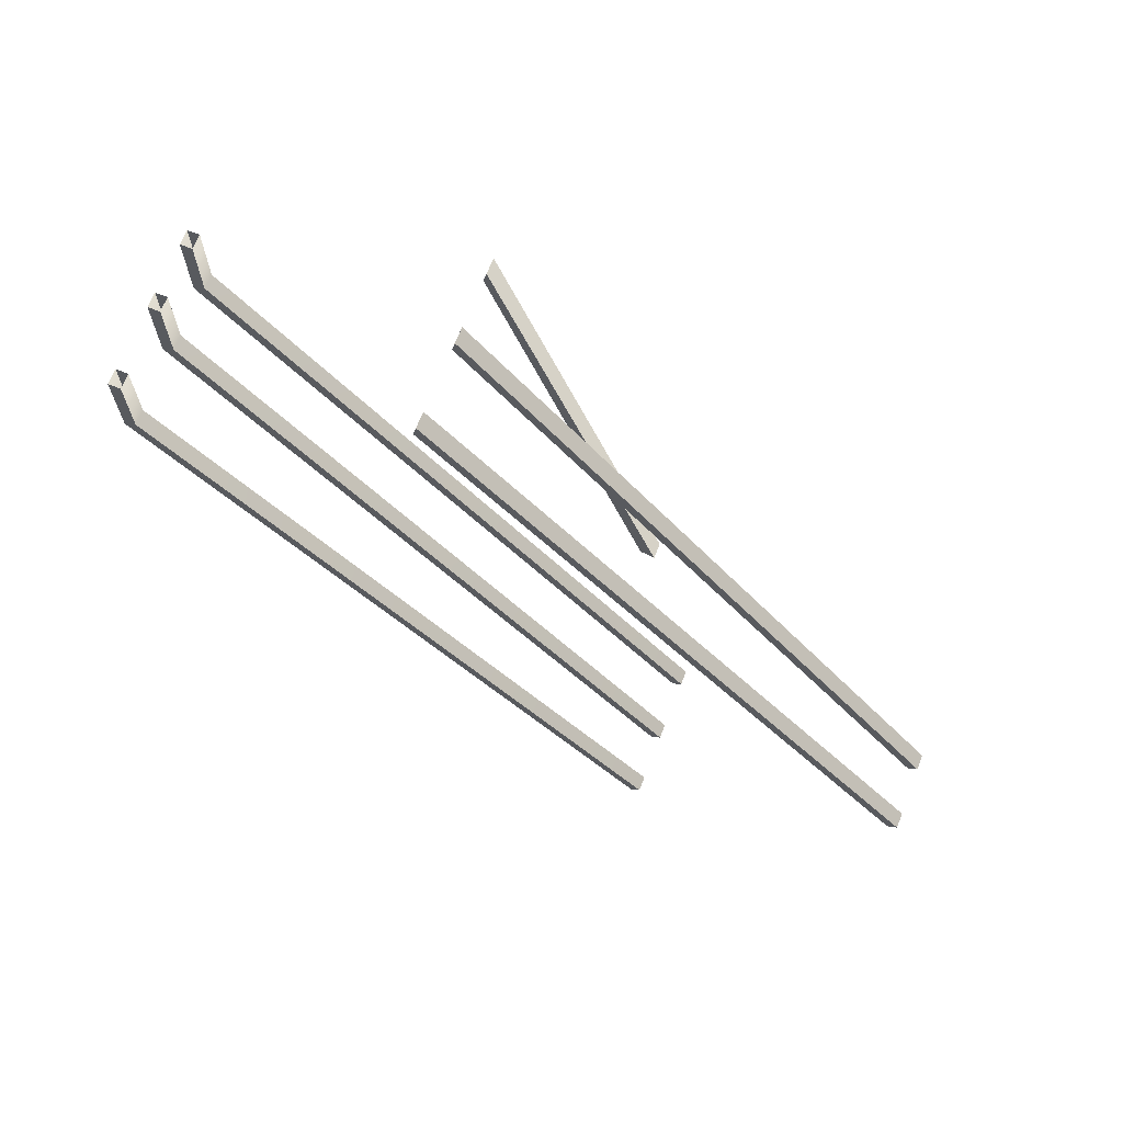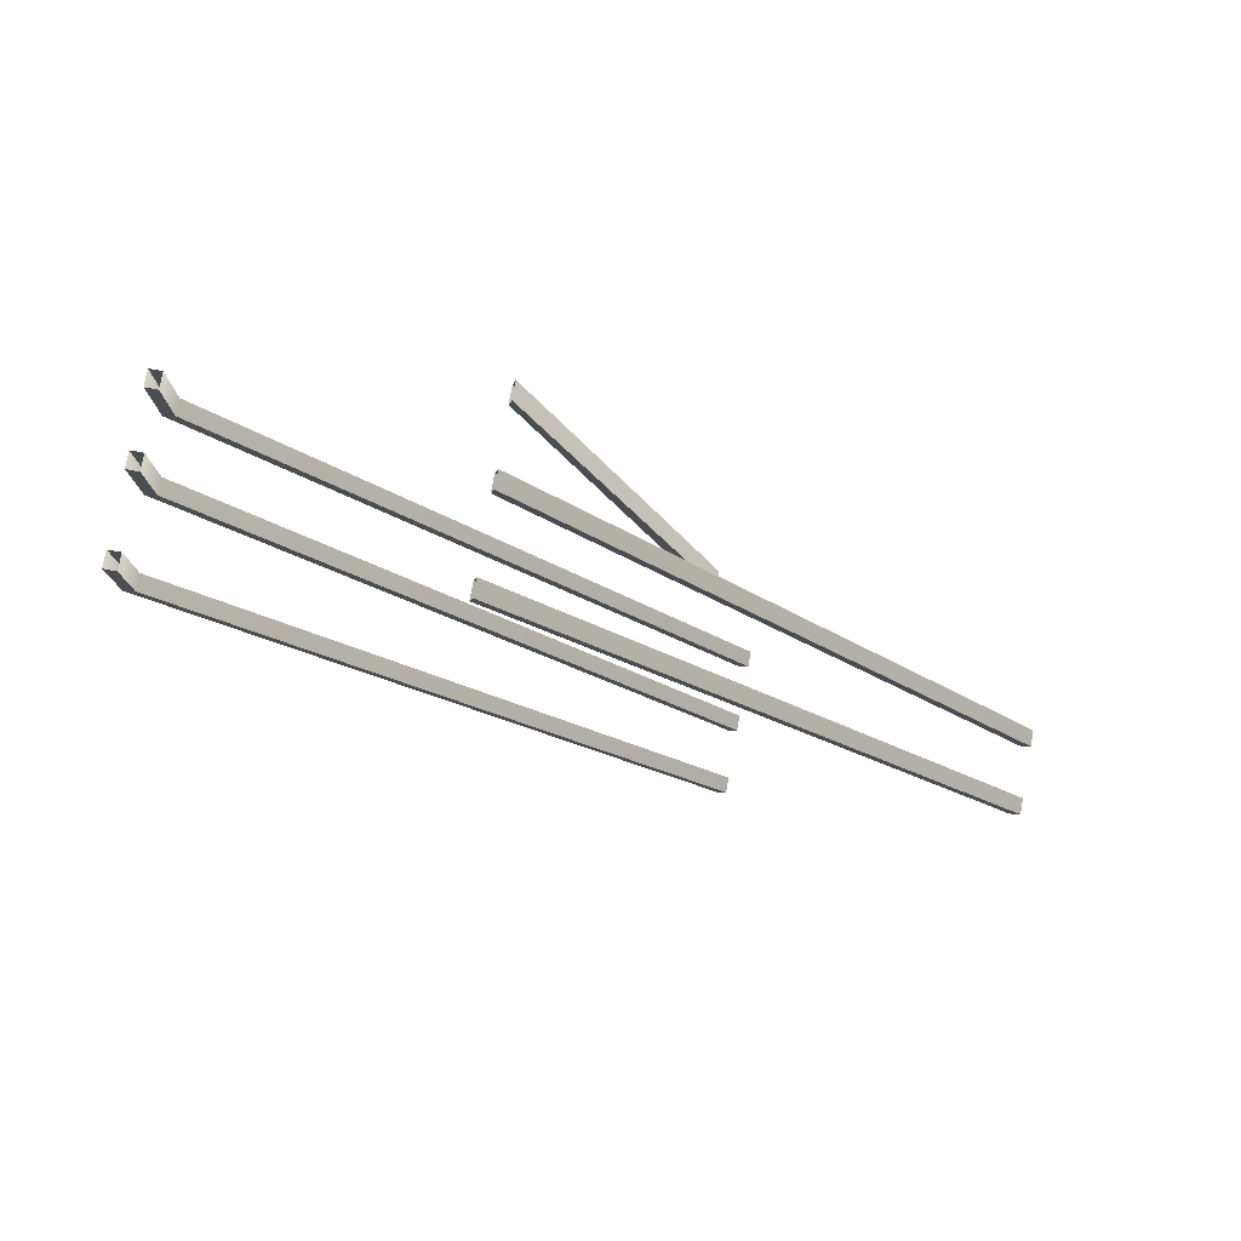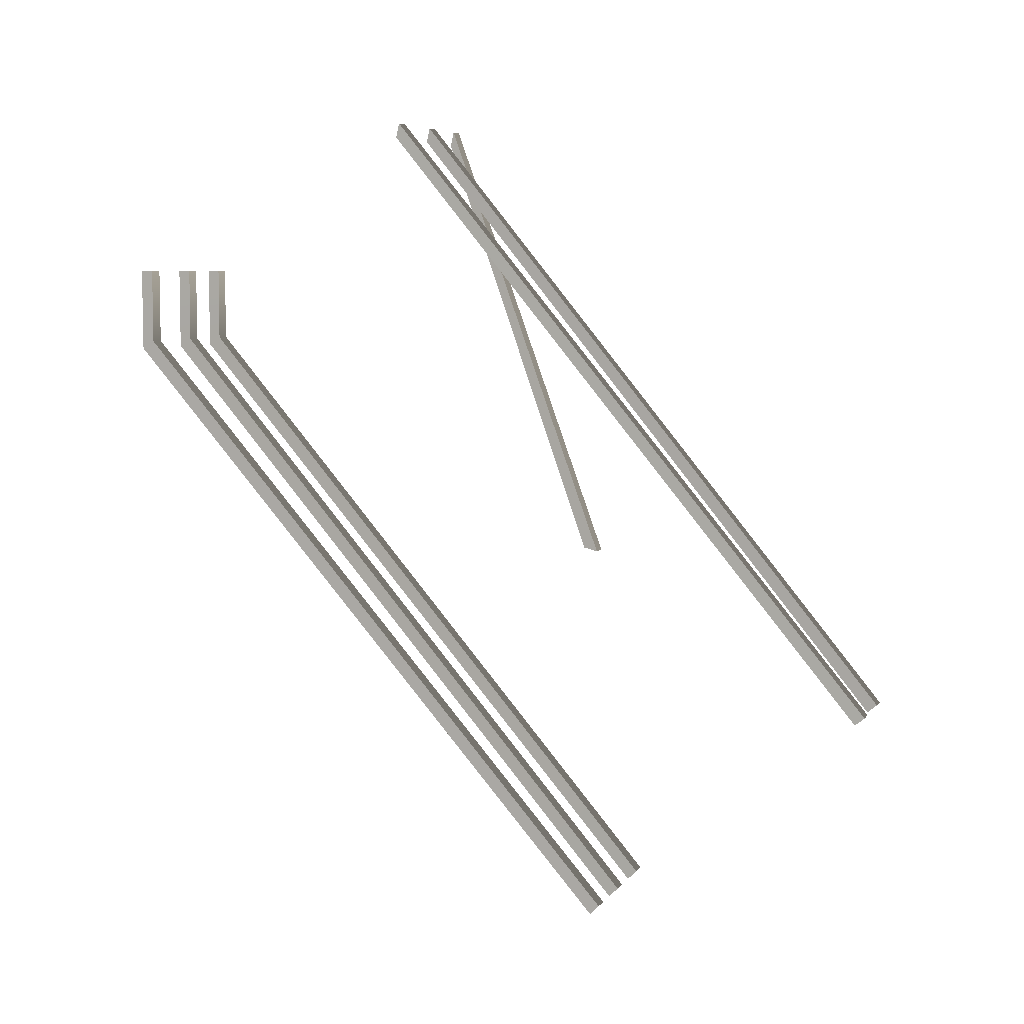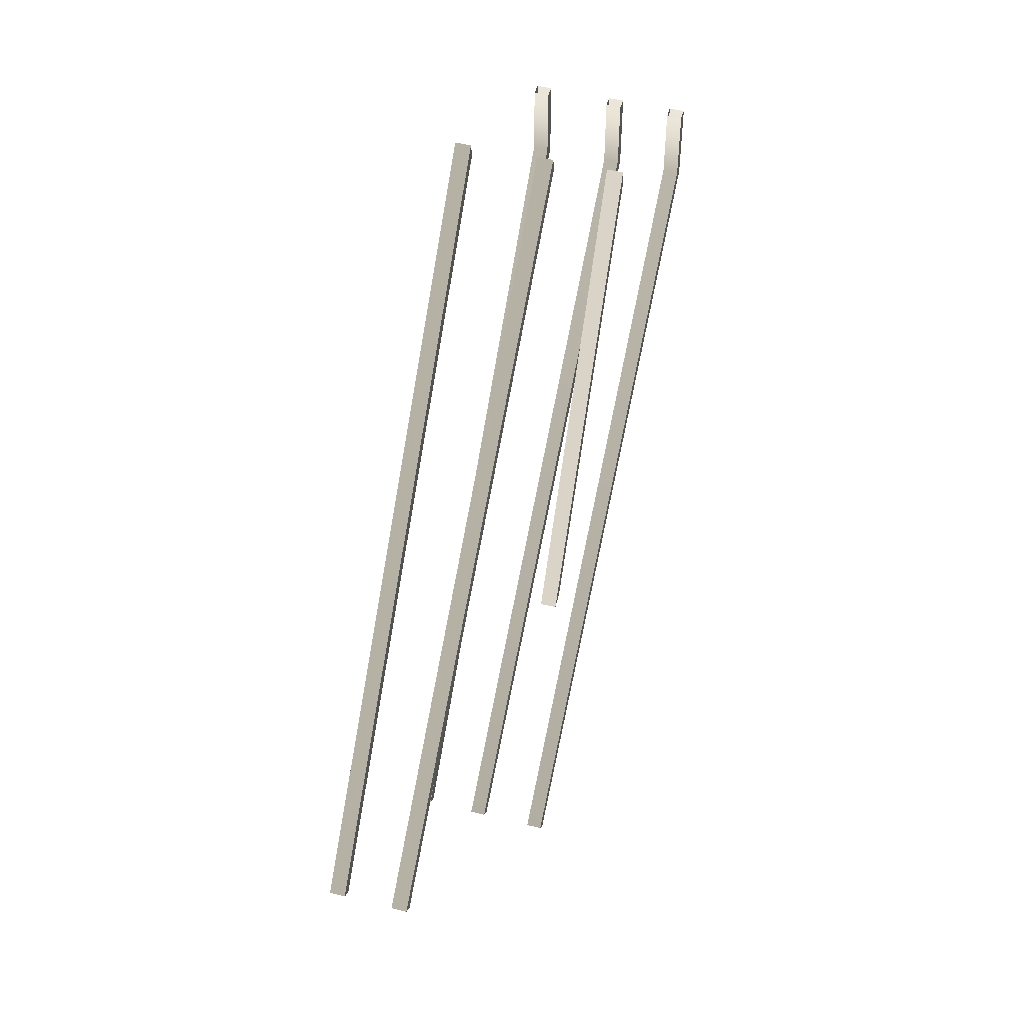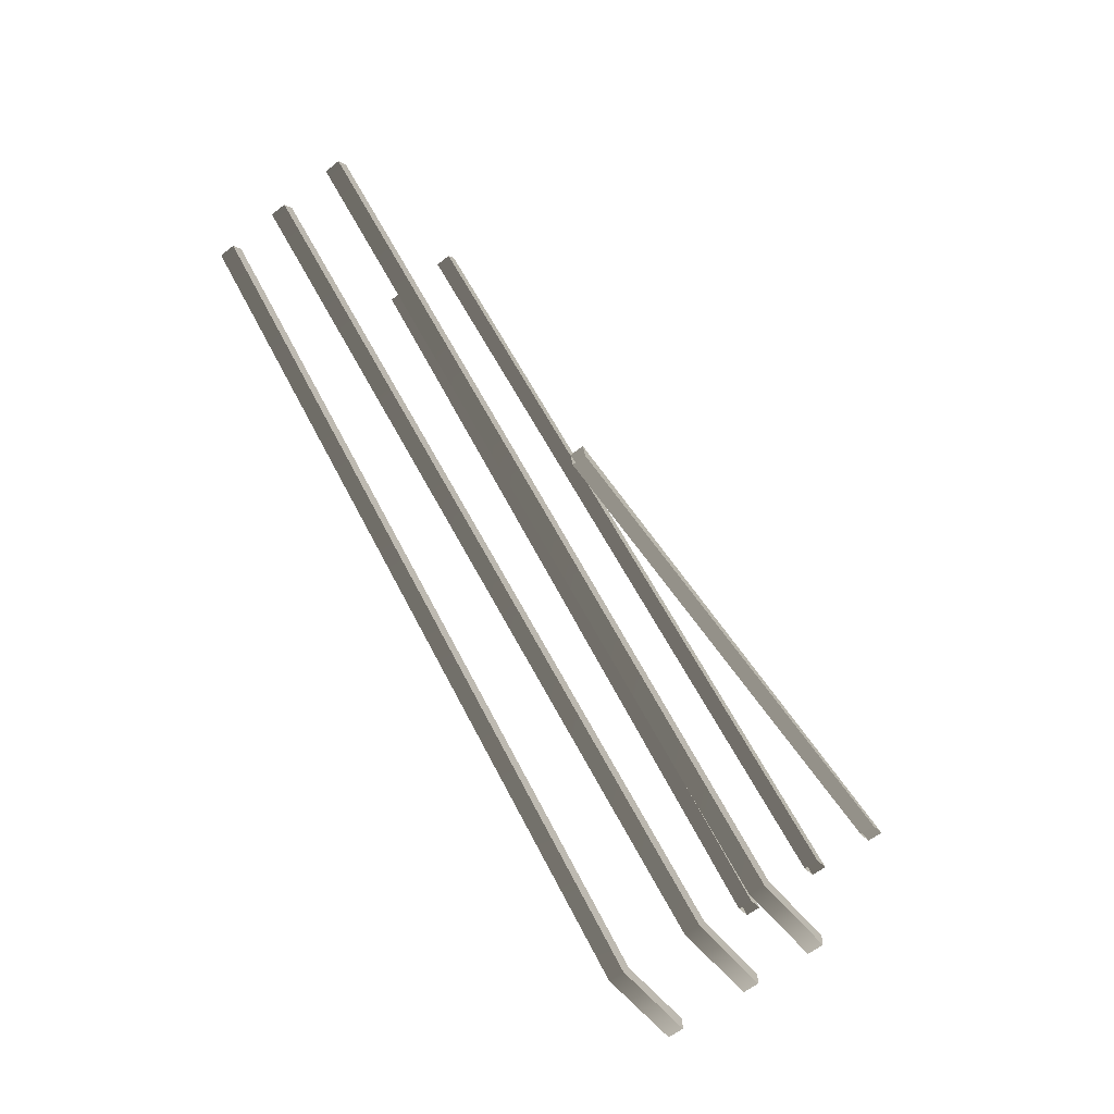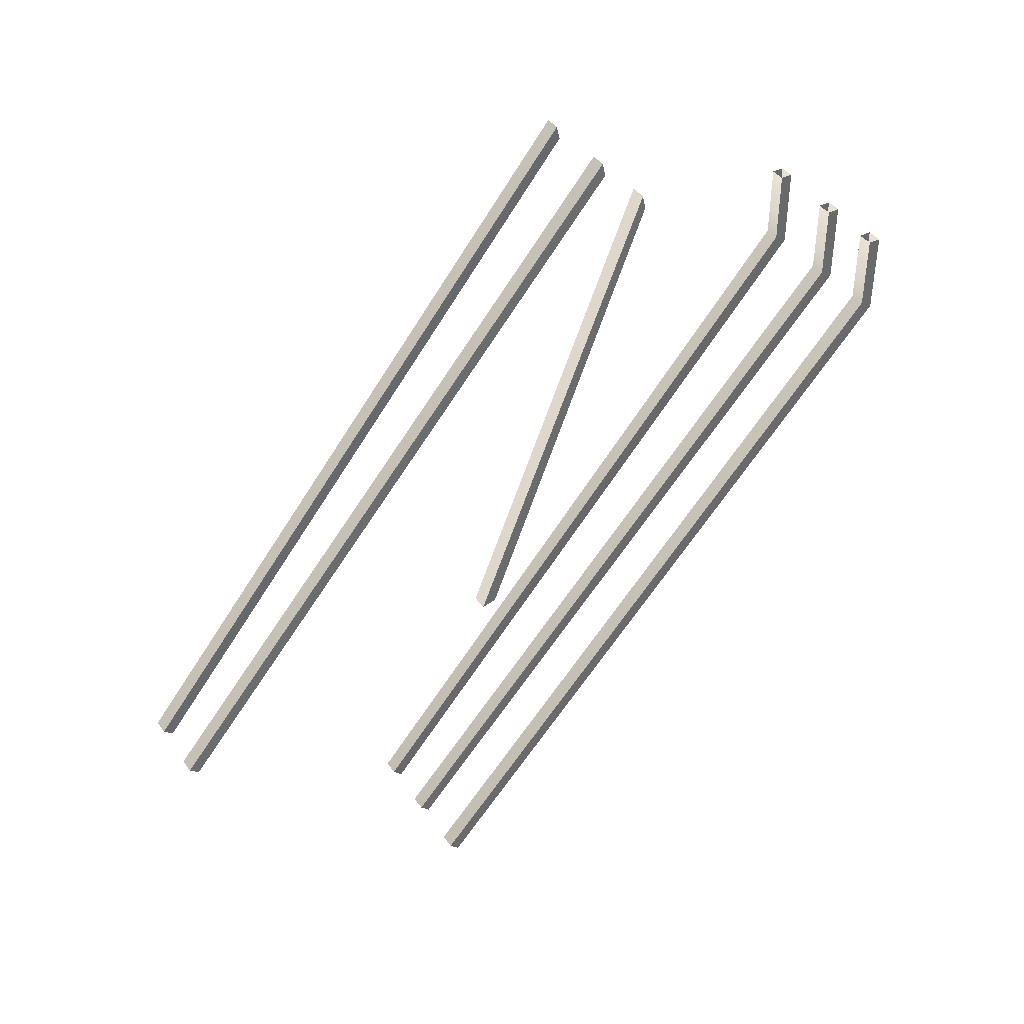
<metadata>
{"format":"obj","ext":"obj","renderer":"f3d","projection":"perspective","resolution":1024,"background":"white","views":[{"elev":68.8,"azim":-68.5,"up":"+Y"},{"elev":78.7,"azim":-79.6,"up":"+Y"},{"elev":6.6,"azim":-69.7,"up":"+Y"},{"elev":48.1,"azim":15.8,"up":"+Y"},{"elev":-59.0,"azim":39.2,"up":"+Z"},{"elev":40.4,"azim":58.5,"up":"+Y"}]}
</metadata>
<code>
v  -0.6717 2.968 -4.936
v  -0.6717 2.98 -4.924
v  -0.6754 3.727 -5.584
v  -0.6754 3.717 -5.6
v  -0.6514 2.968 -4.936
v  -0.6551 3.717 -5.6
v  -0.6551 3.727 -5.584
v  -0.6514 2.98 -4.924
v  -0.5866 2.968 -4.936
v  -0.5866 2.98 -4.924
v  -0.5695 3.727 -5.584
v  -0.5695 3.717 -5.6
v  -0.5663 2.968 -4.936
v  -0.5492 3.717 -5.6
v  -0.5492 3.727 -5.584
v  -0.5663 2.98 -4.924
v  -0.4982 2.968 -4.936
v  -0.4982 2.98 -4.924
v  -0.4811 3.727 -5.584
v  -0.4811 3.717 -5.6
v  -0.4779 2.968 -4.936
v  -0.4608 3.717 -5.6
v  -0.4608 3.727 -5.584
v  -0.4779 2.98 -4.924
v  -0.6551 3.825 -5.6
v  -0.6551 3.825 -5.584
v  -0.6754 3.825 -5.6
v  -0.6754 3.825 -5.584
v  -0.5492 3.825 -5.6
v  -0.5492 3.825 -5.584
v  -0.5695 3.825 -5.6
v  -0.5695 3.825 -5.584
v  -0.4608 3.825 -5.6
v  -0.4608 3.825 -5.584
v  -0.4811 3.825 -5.6
v  -0.4811 3.825 -5.584
v  -0.6717 3.252 -4.584
v  -0.6717 3.263 -4.572
v  -0.6754 4.02 -5.206
v  -0.6754 4.002 -5.21
v  -0.6514 3.252 -4.584
v  -0.6551 4.002 -5.21
v  -0.6551 4.02 -5.206
v  -0.6514 3.263 -4.572
v  -0.5866 3.252 -4.584
v  -0.5866 3.263 -4.572
v  -0.5695 4.02 -5.206
v  -0.5695 4.002 -5.21
v  -0.5663 3.252 -4.584
v  -0.5492 4.002 -5.21
v  -0.5492 4.02 -5.206
v  -0.5663 3.263 -4.572
v  -0.4982 3.439 -5.003
v  -0.4982 3.435 -4.985
v  -0.4811 4.02 -5.206
v  -0.4811 4.002 -5.21
v  -0.4779 3.439 -5.003
v  -0.4608 4.002 -5.21
v  -0.4608 4.02 -5.206
v  -0.4779 3.435 -4.985
o polySurface53191
g polySurface53191
f 1 2 3 4
f 5 6 7 8
f 8 7 3 2
f 6 5 1 4
f 9 10 11 12
f 13 14 15 16
f 16 15 11 10
f 14 13 9 12
f 17 18 19 20
f 21 22 23 24
f 24 23 19 18
f 22 21 17 20
f 7 6 25 26
f 6 4 27 25
f 4 3 28 27
f 3 7 26 28
f 15 14 29 30
f 14 12 31 29
f 12 11 32 31
f 11 15 30 32
f 23 22 33 34
f 22 20 35 33
f 20 19 36 35
f 19 23 34 36
f 37 38 39 40
f 41 42 43 44
f 44 43 39 38
f 42 41 37 40
f 45 46 47 48
f 49 50 51 52
f 52 51 47 46
f 50 49 45 48
f 53 54 55 56
f 57 58 59 60
f 60 59 55 54
f 58 57 53 56

</code>
